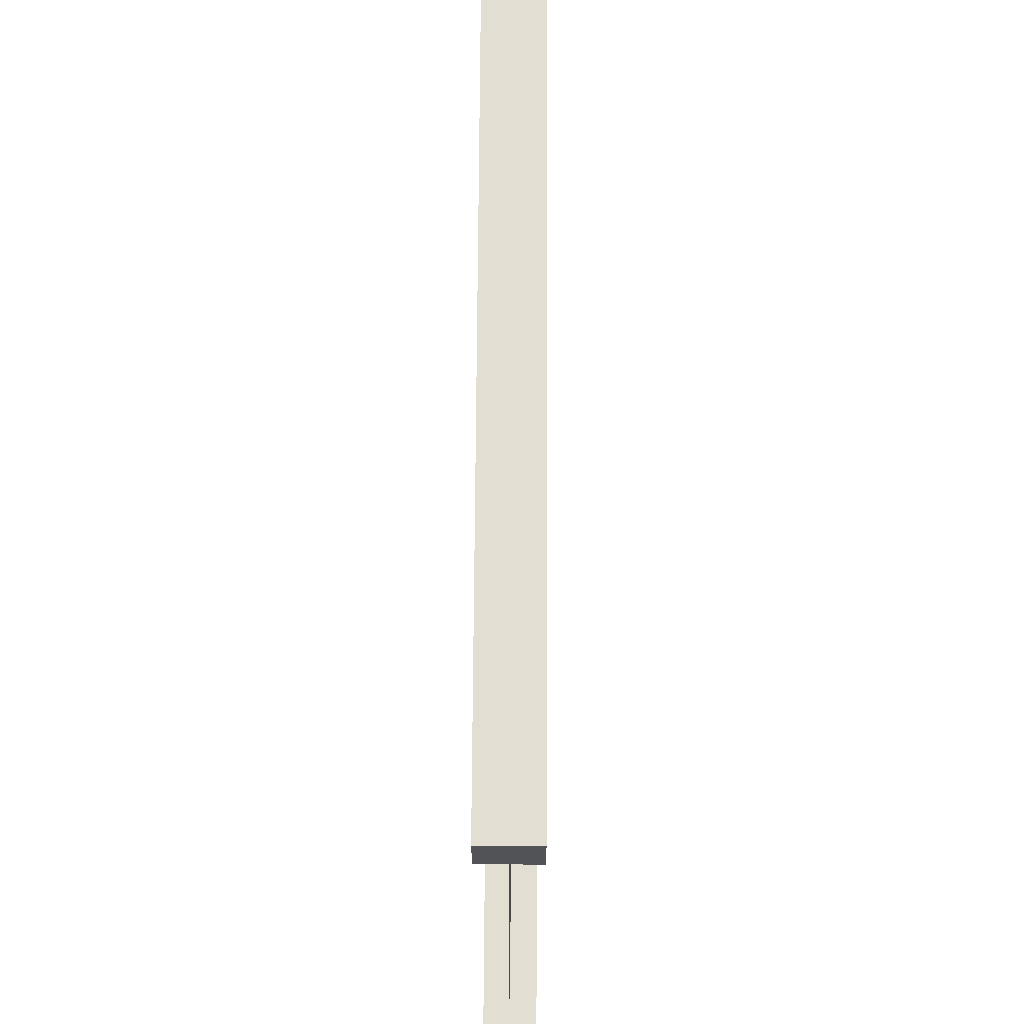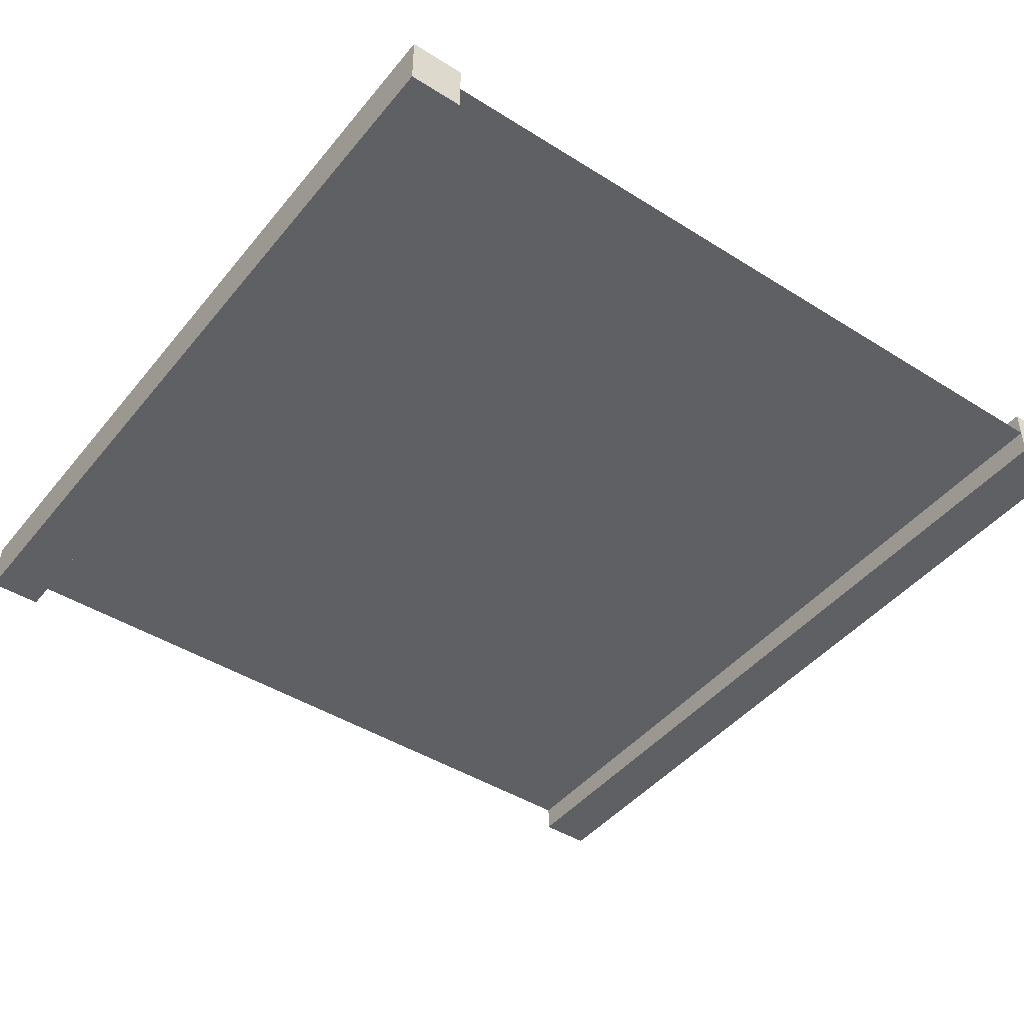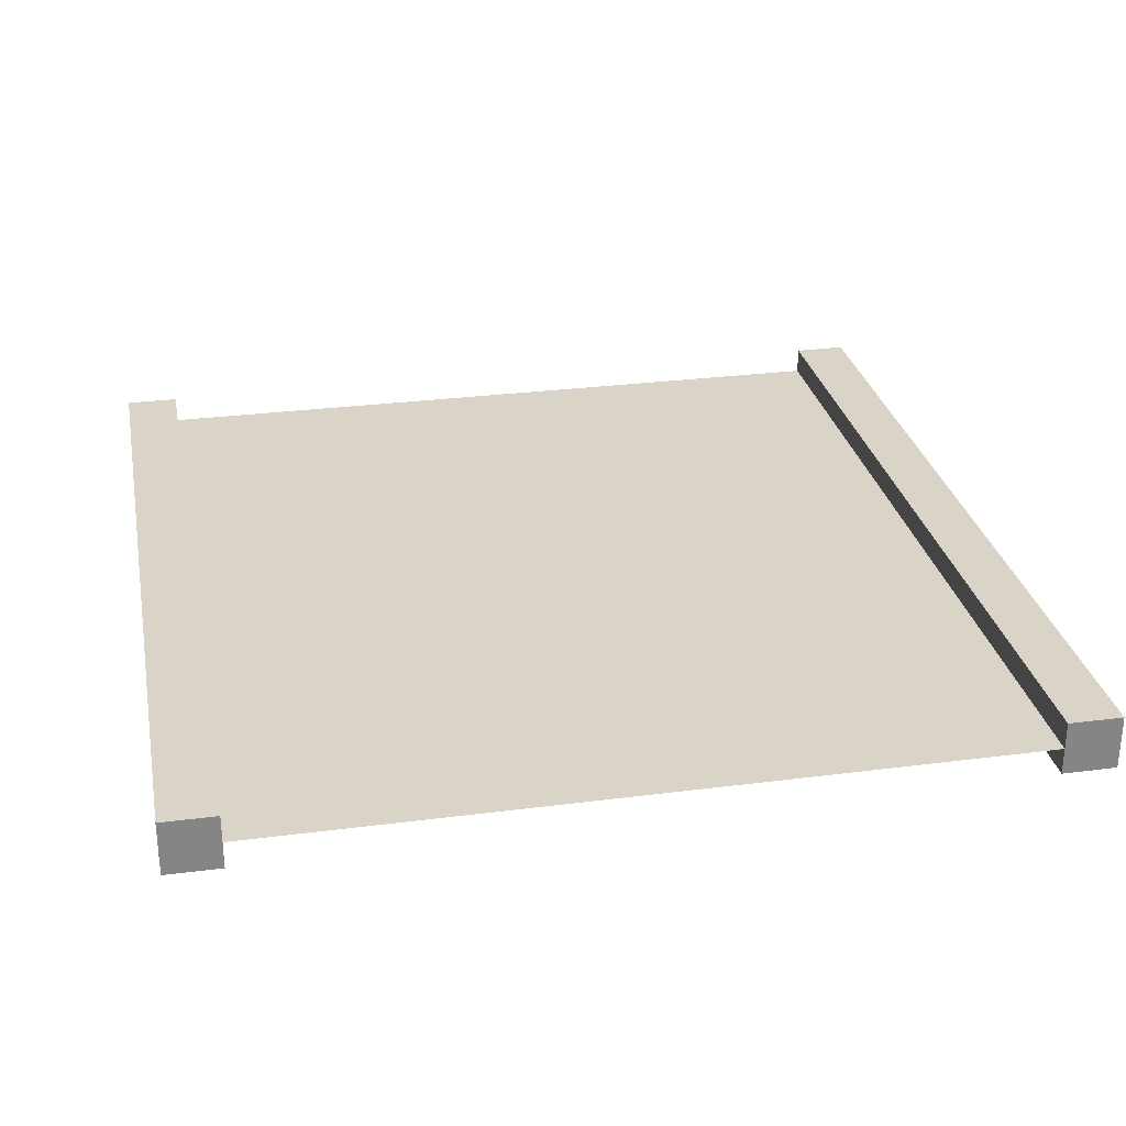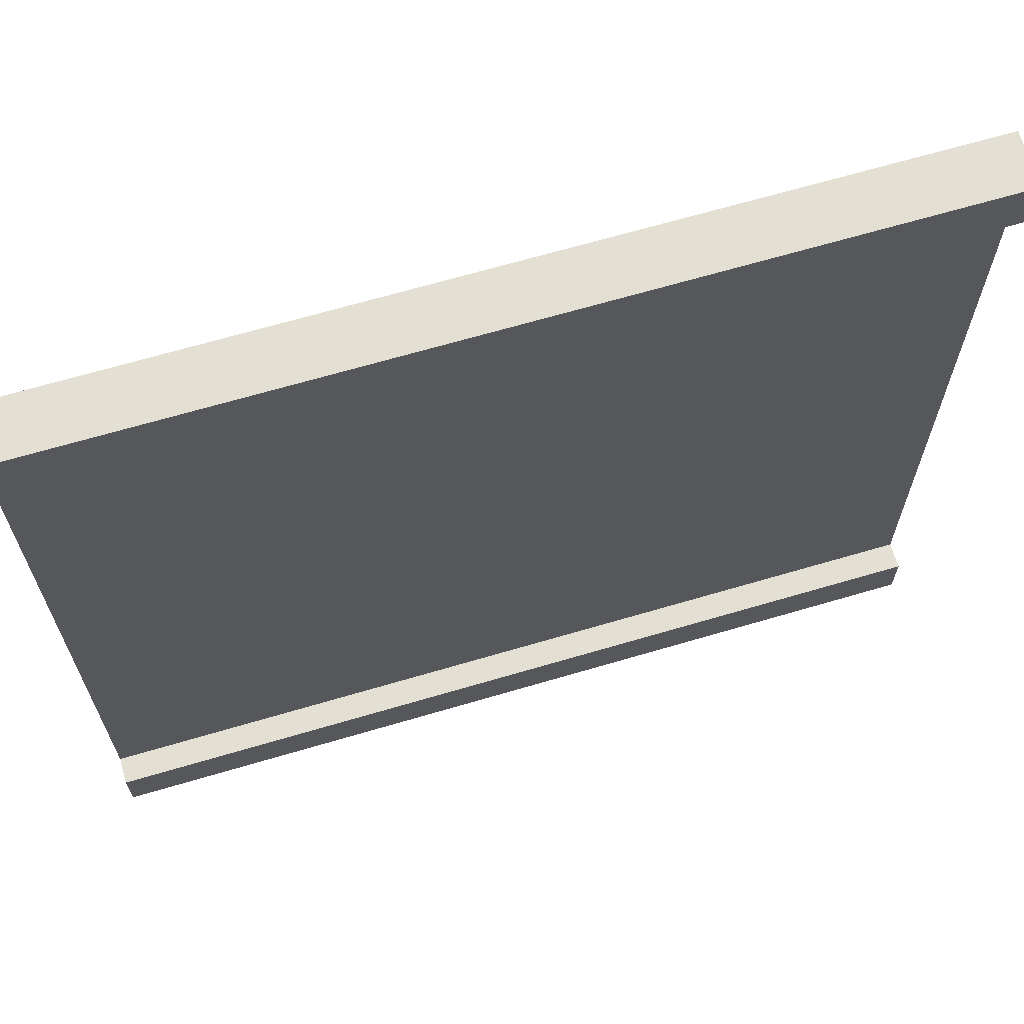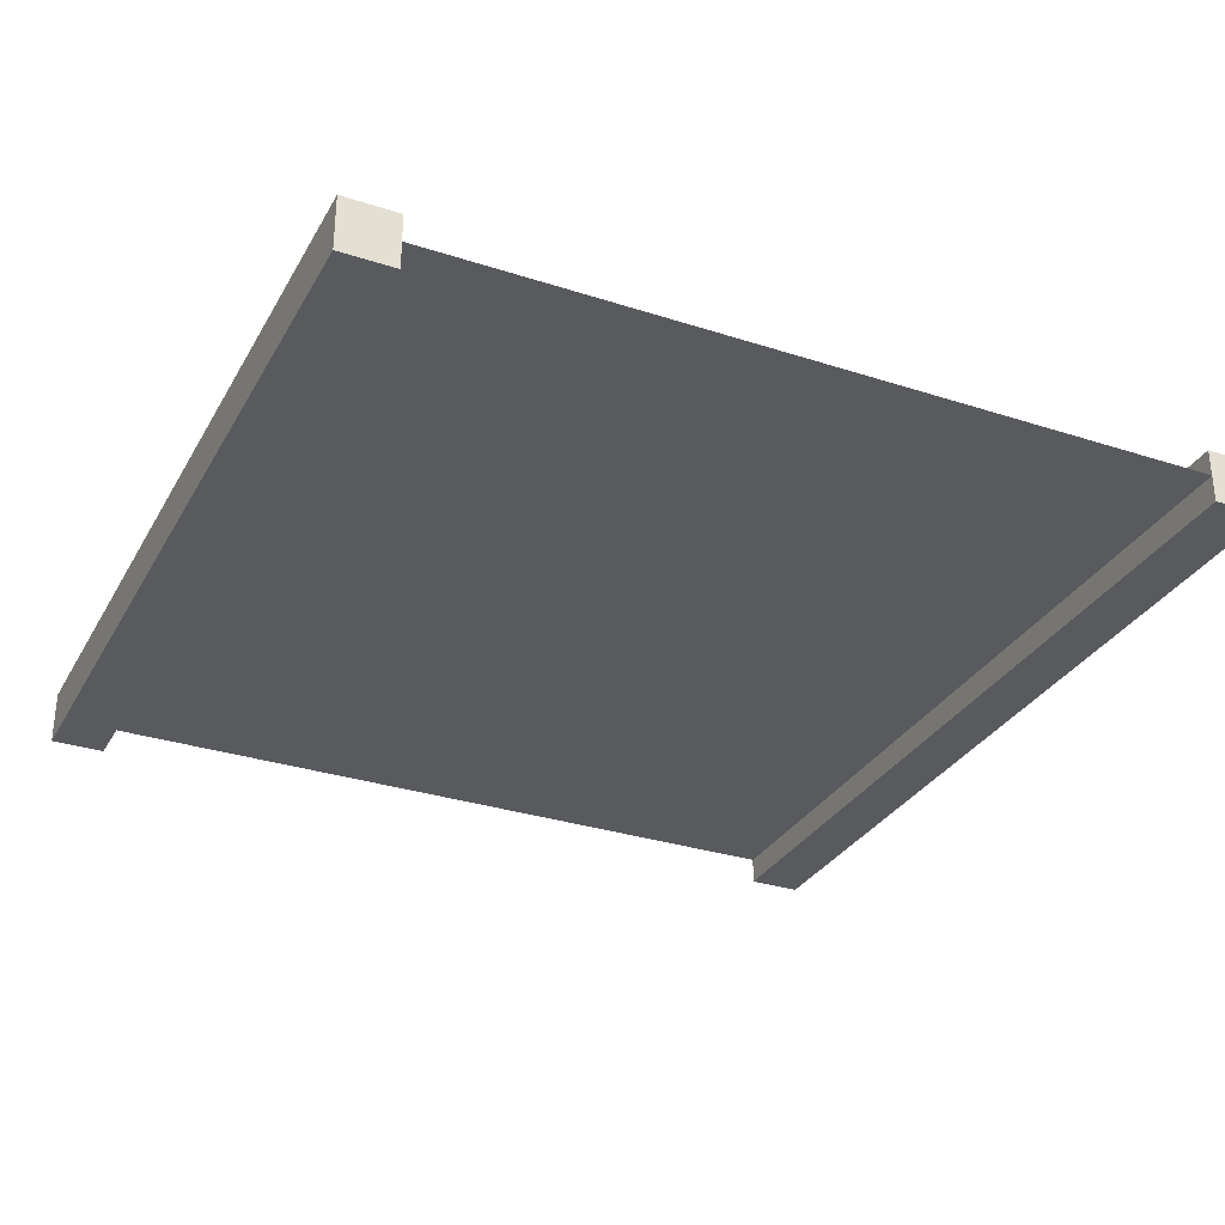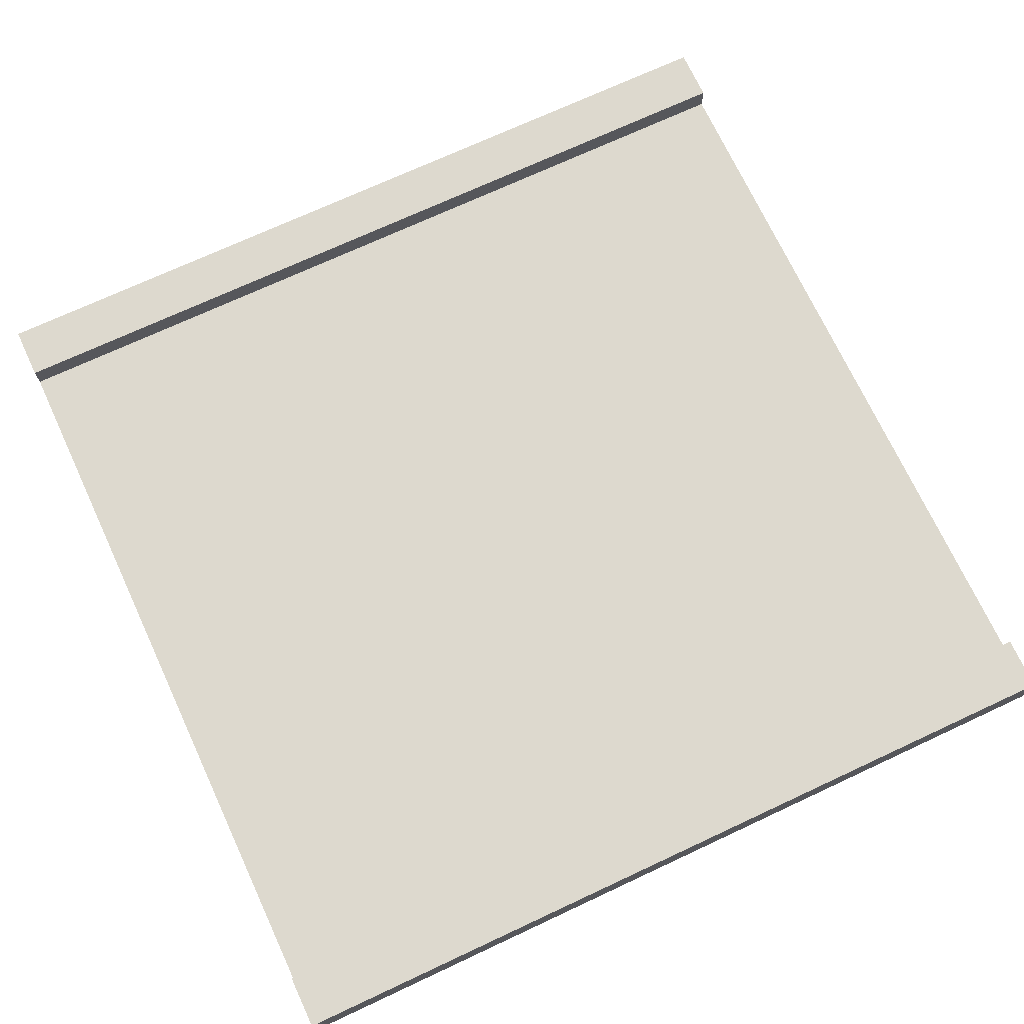
<metadata>
{"format":"obj","ext":"obj","renderer":"f3d","projection":"perspective","resolution":1024,"background":"white","views":[{"elev":68.0,"azim":-89.7,"up":"+Y"},{"elev":-44.4,"azim":53.7,"up":"+Z"},{"elev":28.5,"azim":79.0,"up":"+Z"},{"elev":66.9,"azim":-16.5,"up":"+Y"},{"elev":-31.0,"azim":65.1,"up":"+Z"},{"elev":71.8,"azim":-25.0,"up":"+Z"}]}
</metadata>
<code>
v 1 0 0.9688
v 1 1 0.9688
v 0 1 0.9688
v 0 0 0.9688
v 0 0 0.9687
v 0 1 0.9687
v 1 1 0.9687
v 1 0 0.9687
v 0 0.9375 0.9375
v 0 1 0.9375
v 1 1 0.9375
v 1 0.9375 0.9375
v 1 0.9375 1
v 1 1 1
v 0 1 1
v 0 0.9375 1
v 0 0 0.9375
v 0 0.0625 0.9375
v 1 0.0625 0.9375
v 1 0 0.9375
v 1 0 1
v 1 0.0625 1
v 0 0.0625 1
v 0 0 1
g cep_battlecraft_ww2_faction6_banner_center
f 1 2 3 4
f 5 6 7 8
f 9 10 11 12
f 13 14 15 16
f 16 15 10 9
f 12 11 14 13
f 14 11 10 15
f 16 9 12 13
f 17 18 19 20
f 21 22 23 24
f 24 23 18 17
f 20 19 22 21
f 19 18 23 22
f 17 20 21 24

</code>
